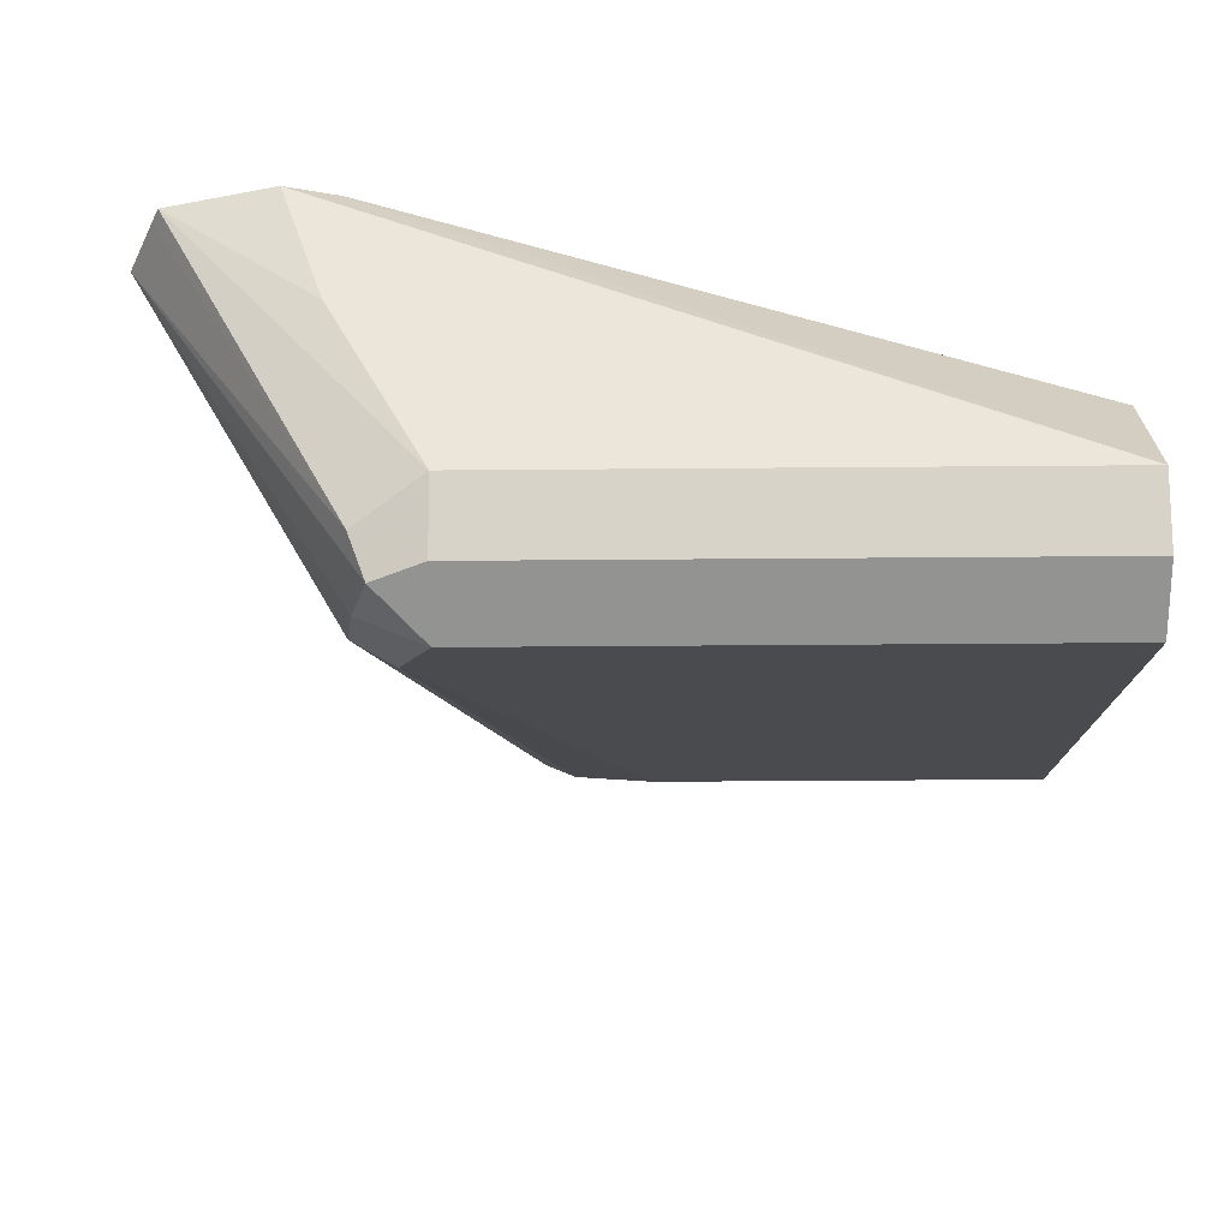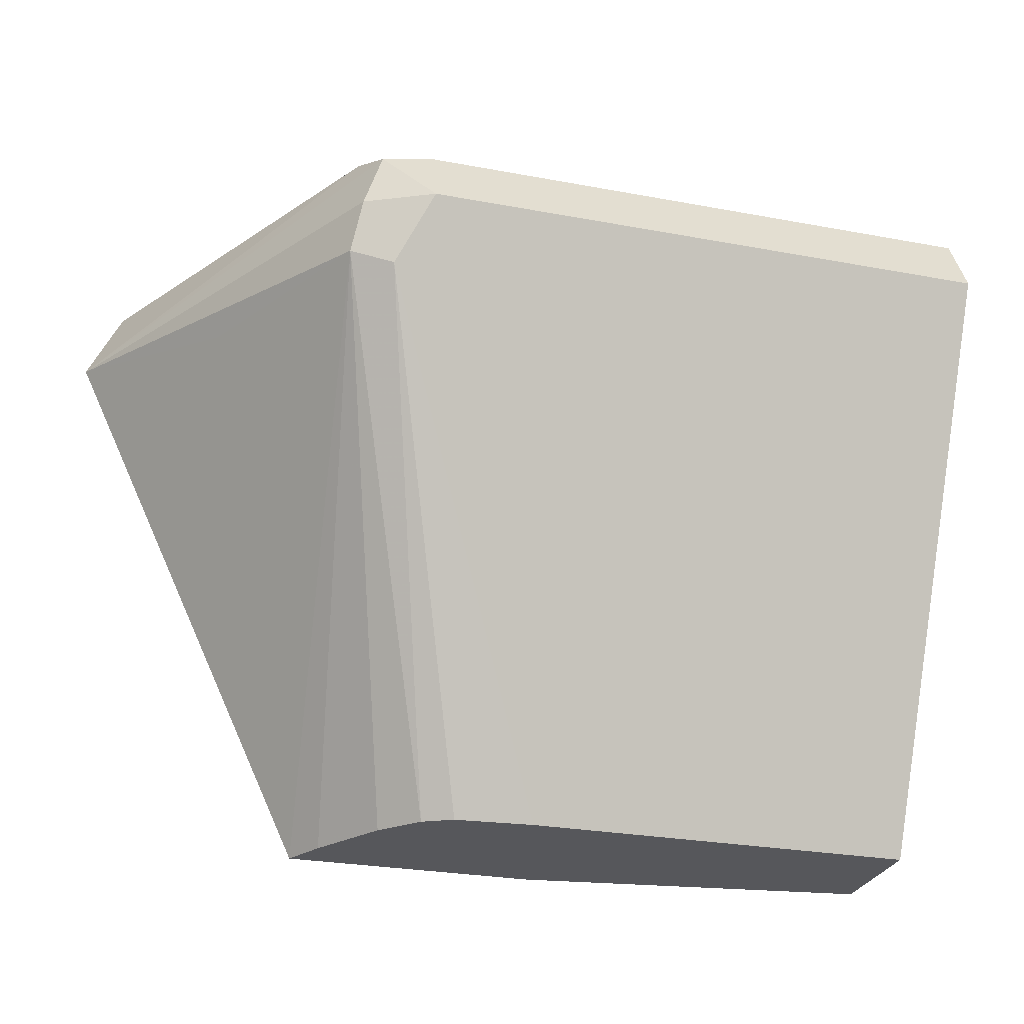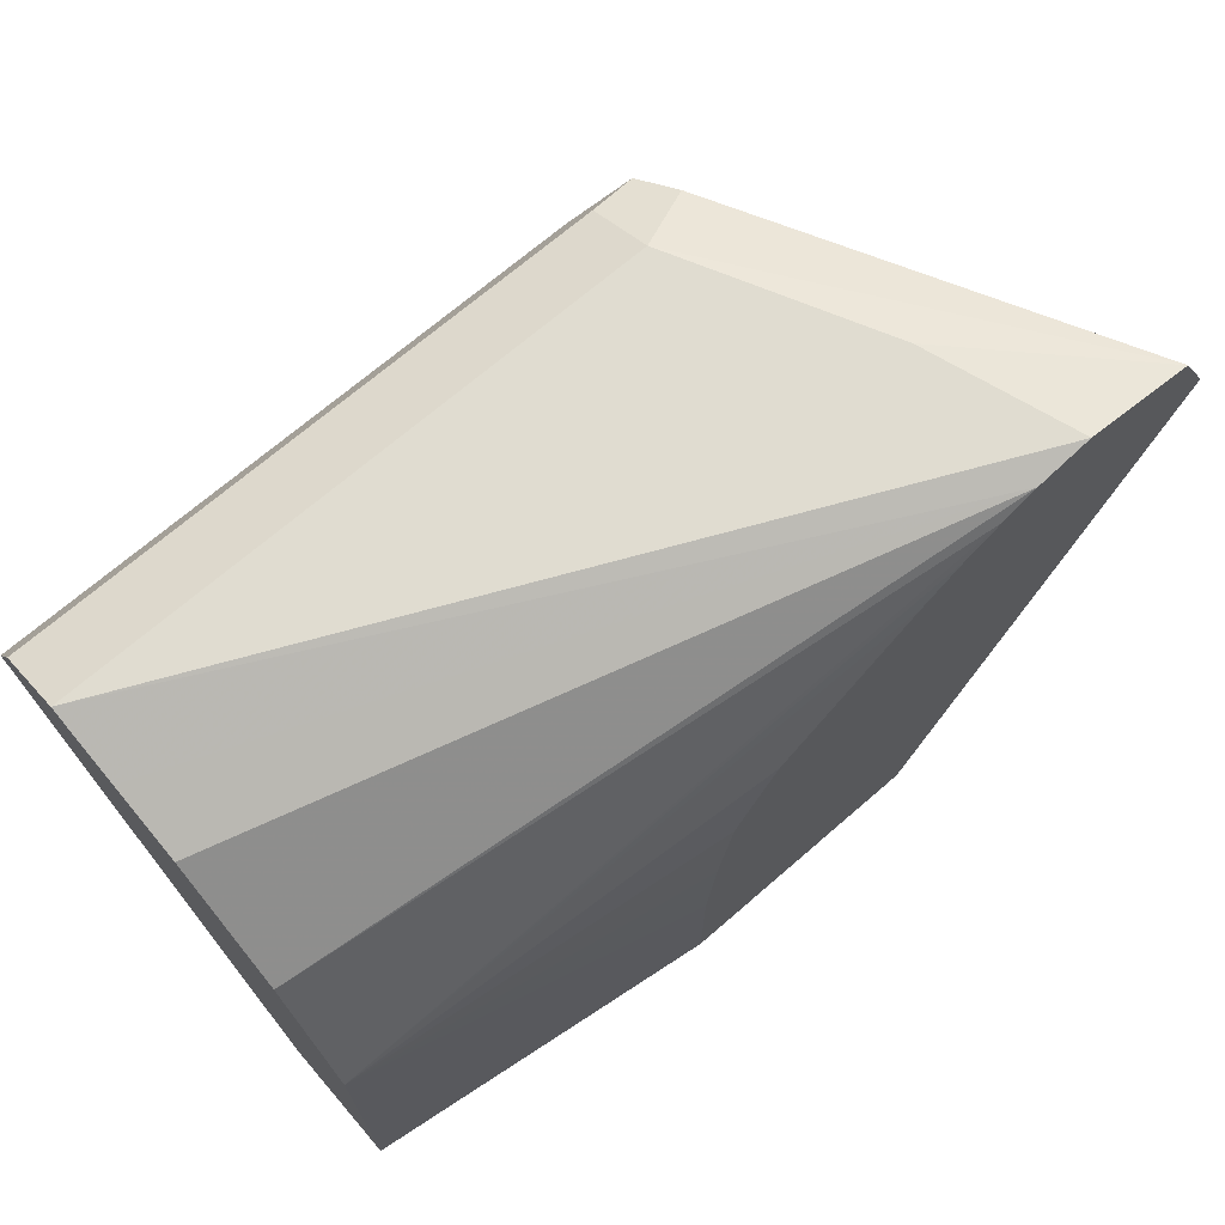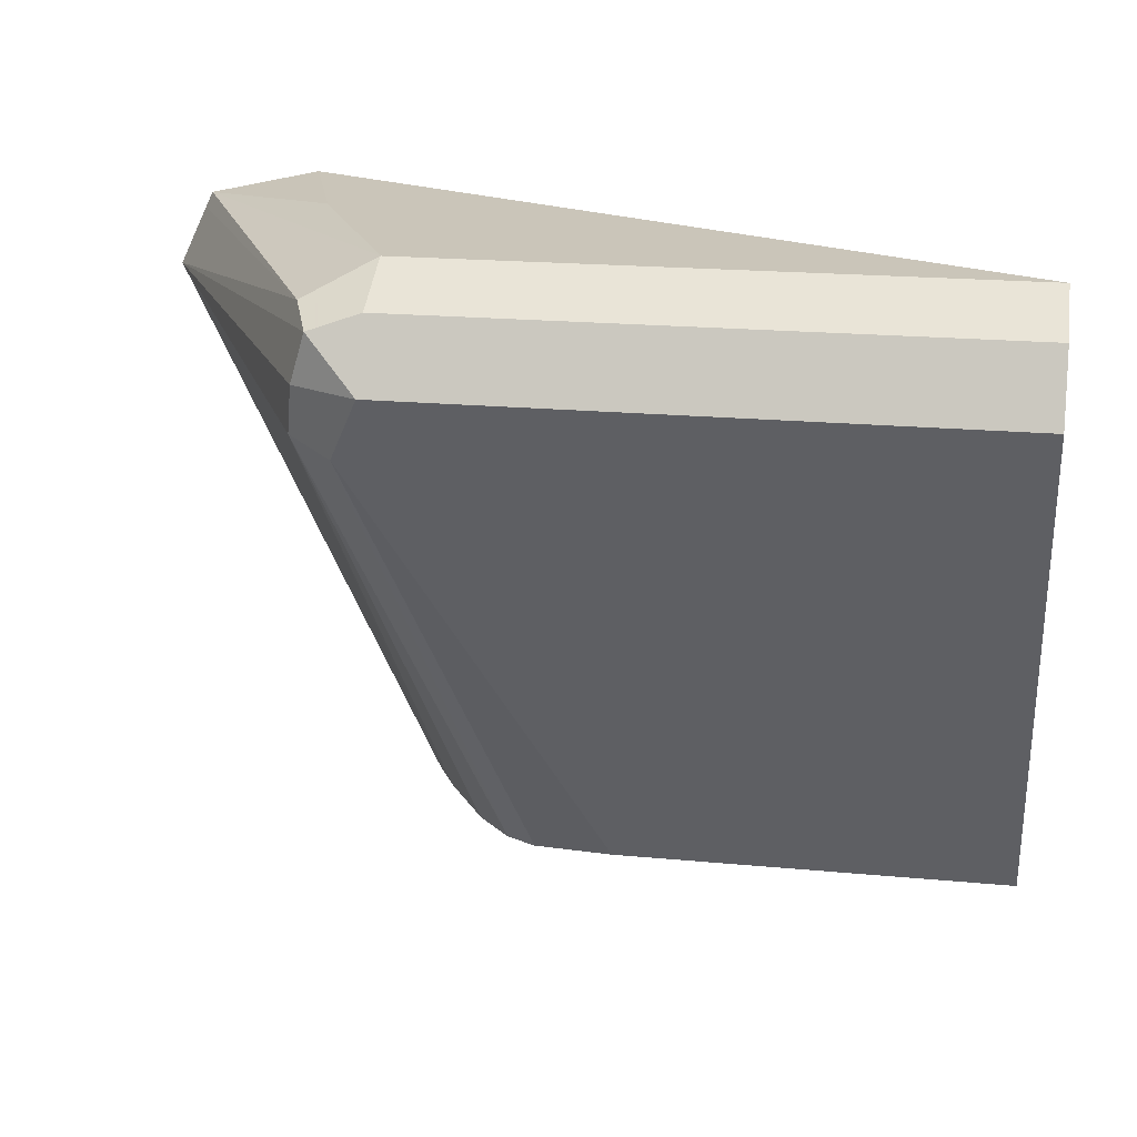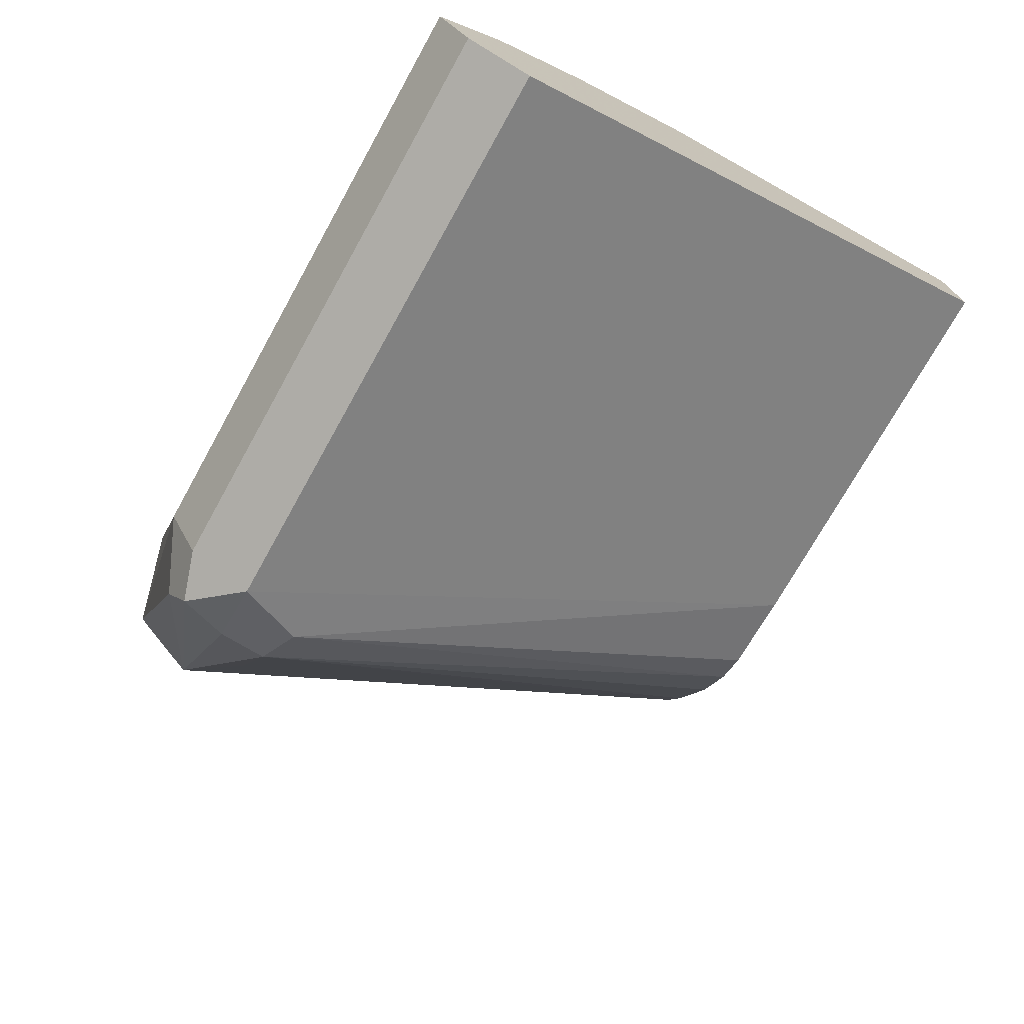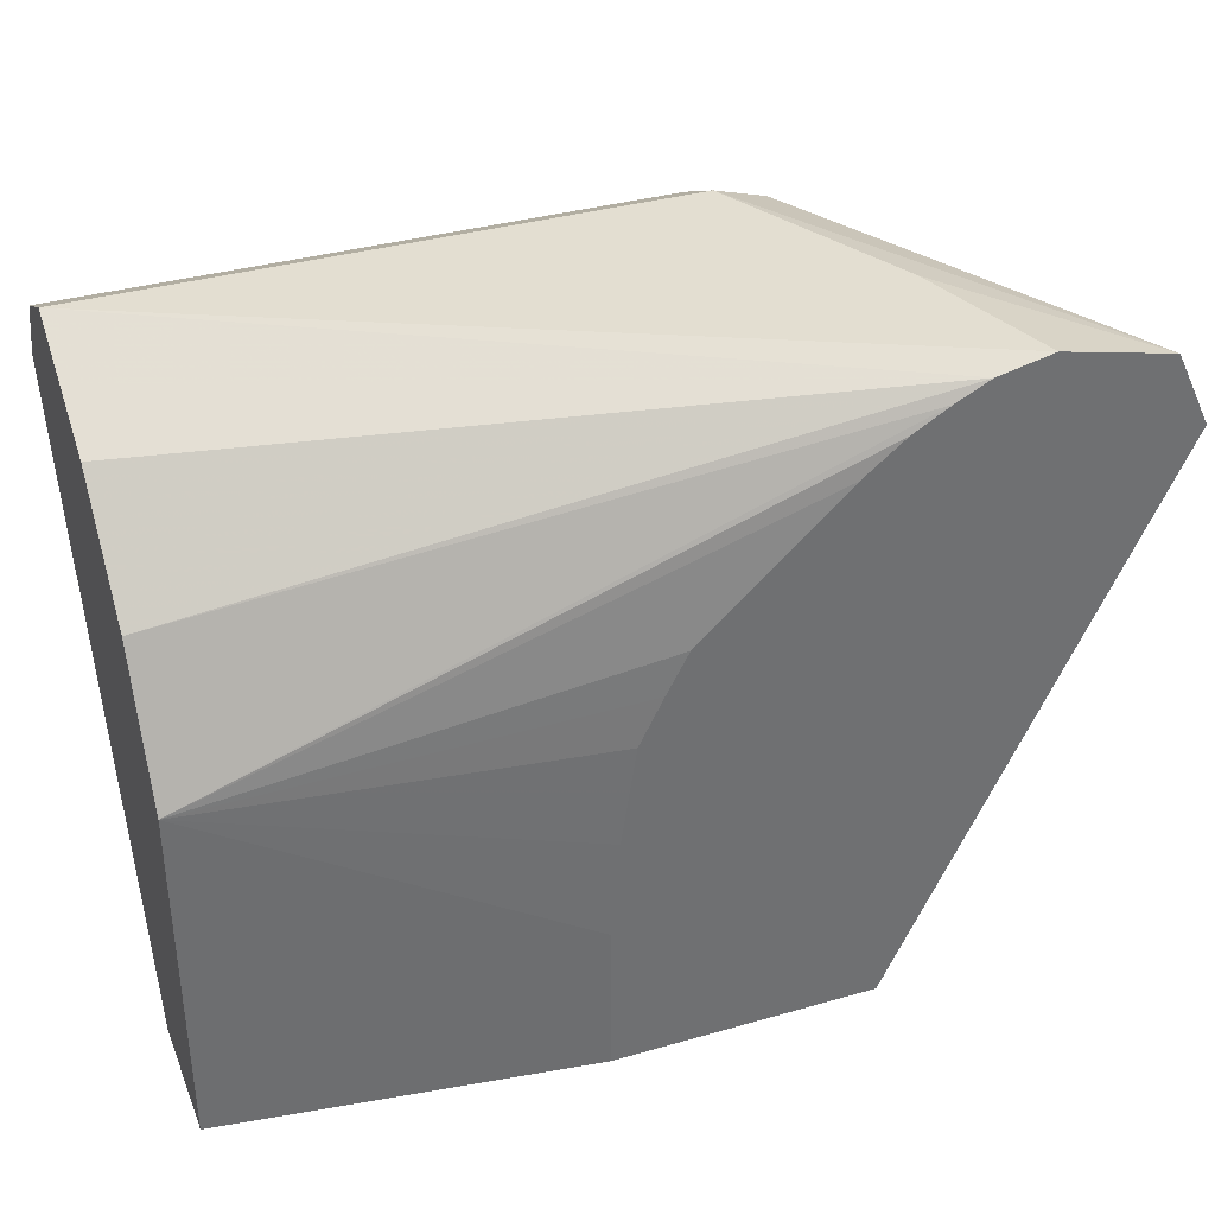
<metadata>
{"format":"obj","ext":"obj","renderer":"f3d","projection":"perspective","resolution":1024,"background":"white","views":[{"elev":-40.2,"azim":-179.4,"up":"+Z"},{"elev":-27.1,"azim":163.8,"up":"+Y"},{"elev":69.7,"azim":-40.9,"up":"+Y"},{"elev":20.7,"azim":-170.5,"up":"+Y"},{"elev":-73.1,"azim":-119.1,"up":"+Z"},{"elev":36.2,"azim":-20.5,"up":"+Y"}]}
</metadata>
<code>
v 0.3417 0.8051 -0.3426
v 0.3196 0.8002 -0.3426
v 0.387 0.795 -0.3426
v 0.322 0.8051 -0.4025
v 0.04562 0.8051 -0.483
v 0.3058 0.7933 -0.3426
v 0.04562 0.7916 -0.4562
v 0.04562 0.7782 -0.4294
v 0.04562 0.738 -0.3891
v 0.3901 0.7888 -0.3426
v 0.3086 0.7916 -0.4964
v 0.2818 0.8051 -0.483
v 0.04562 0.7916 -0.5099
v 0.2913 0.7848 -0.3426
v 0.04562 0.6843 -0.3623
v 0.4016 0.7648 -0.3426
v 0.3019 0.7849 -0.5132
v 0.2818 0.7916 -0.5099
v 0.04562 0.7684 -0.5215
v 0.2749 0.7717 -0.3426
v 0.04562 0.5418 -0.3623
v 0.191 0.6038 -0.3426
v 0.1945 0.6441 -0.3426
v 0.2004 0.6843 -0.3426
v 0.2098 0.7031 -0.3426
v 0.2184 0.7194 -0.3426
v 0.3522 0.7447 -0.4227
v 0.3119 0.7447 -0.5032
v 0.3086 0.7648 -0.5099
v 0.2961 0.5418 -0.3426
v 0.2818 0.7648 -0.5233
v 0.04562 0.7648 -0.5233
v 0.191 0.5418 -0.3426
v 0.04562 0.5418 -0.4134
v 0.2872 0.5418 -0.3596
v 0.2683 0.5418 -0.3891
v 0.2538 0.5418 -0.4045
v 0.2952 0.738 -0.5099
v 0.2089 0.5418 -0.4134
v 0.2415 0.5418 -0.4107
f 16 28 29
f 16 27 28
f 11 16 17
f 16 30 27
f 17 29 31
f 15 26 20
f 16 29 17
f 15 25 26
f 14 15 20
f 15 23 24
f 15 22 23
f 15 33 22
f 15 21 33
f 17 31 19
f 13 17 19
f 13 18 17
f 15 24 25
f 19 31 32
f 27 30 28
f 21 39 40
f 38 40 39
f 37 40 38
f 31 34 32
f 31 38 39
f 29 38 31
f 28 38 29
f 28 37 38
f 28 36 37
f 28 35 36
f 28 30 35
f 21 30 33
f 21 35 30
f 21 36 35
f 21 37 36
f 21 40 37
f 21 34 39
f 31 39 34
f 11 18 12
f 10 16 11
f 1 12 5
f 1 4 12
f 1 3 4
f 1 10 3
f 1 16 10
f 1 30 16
f 1 33 30
f 1 5 2
f 1 22 33
f 1 24 23
f 1 25 24
f 1 26 25
f 1 20 26
f 1 6 14
f 1 2 6
f 11 17 18
f 1 23 22
f 2 5 7
f 1 14 20
f 2 8 9
f 2 7 8
f 6 15 14
f 5 18 13
f 5 12 18
f 5 8 7
f 5 9 8
f 5 15 9
f 5 21 15
f 6 9 15
f 5 32 34
f 5 19 32
f 5 13 19
f 3 12 4
f 3 11 12
f 3 10 11
f 5 34 21
f 2 9 6

</code>
